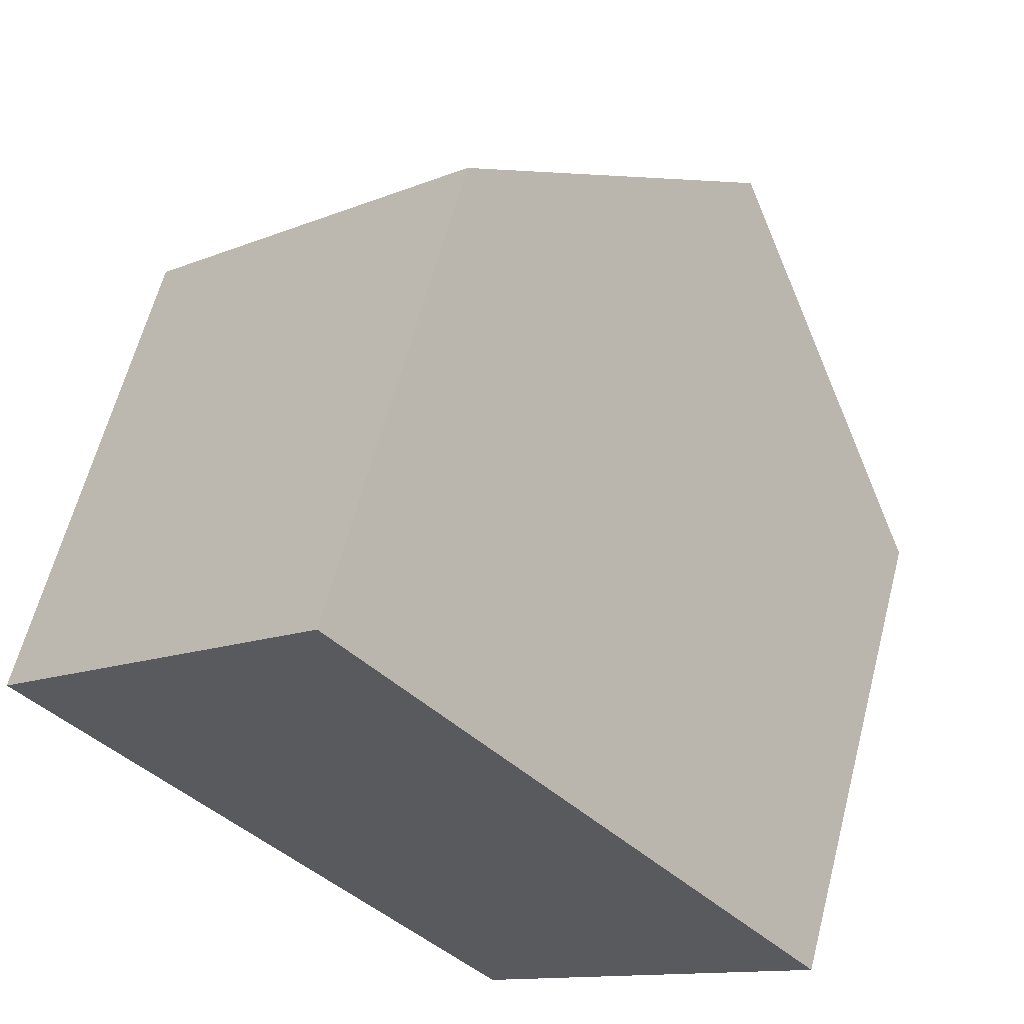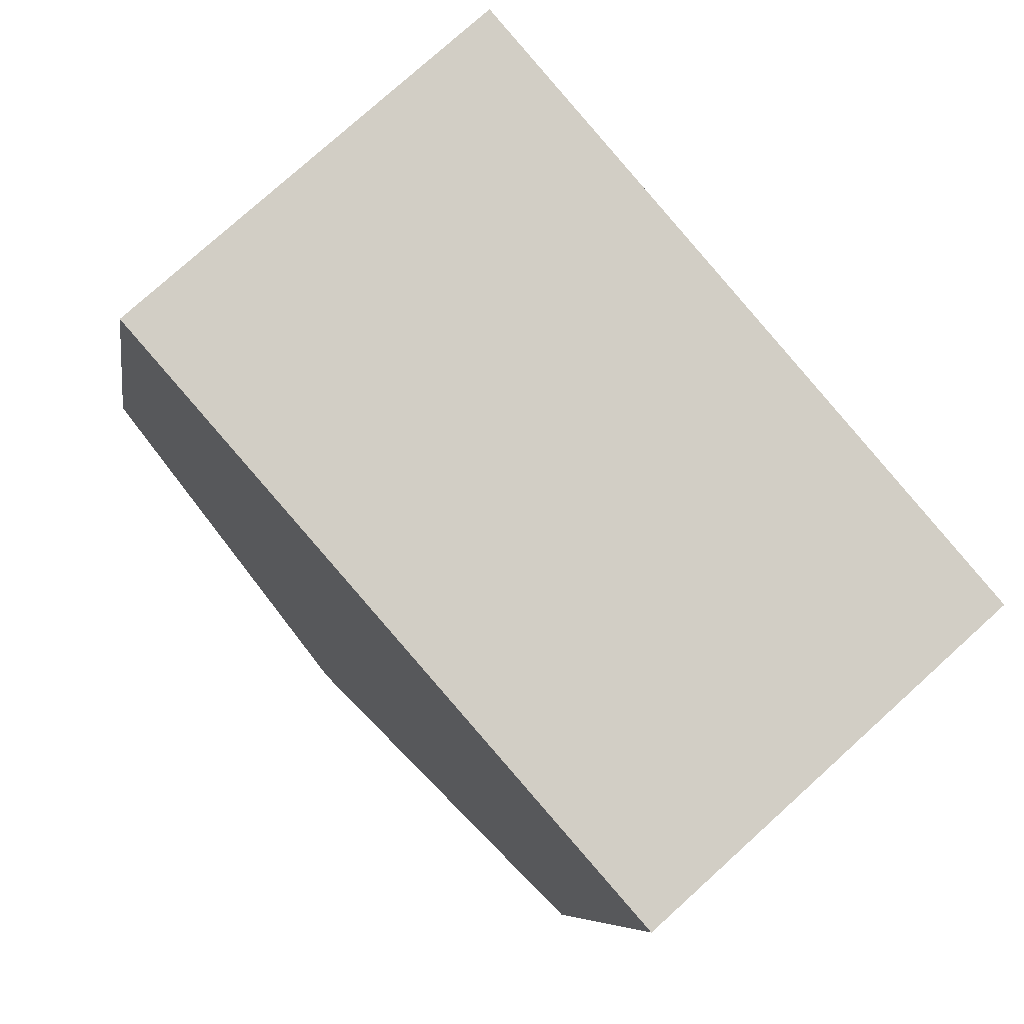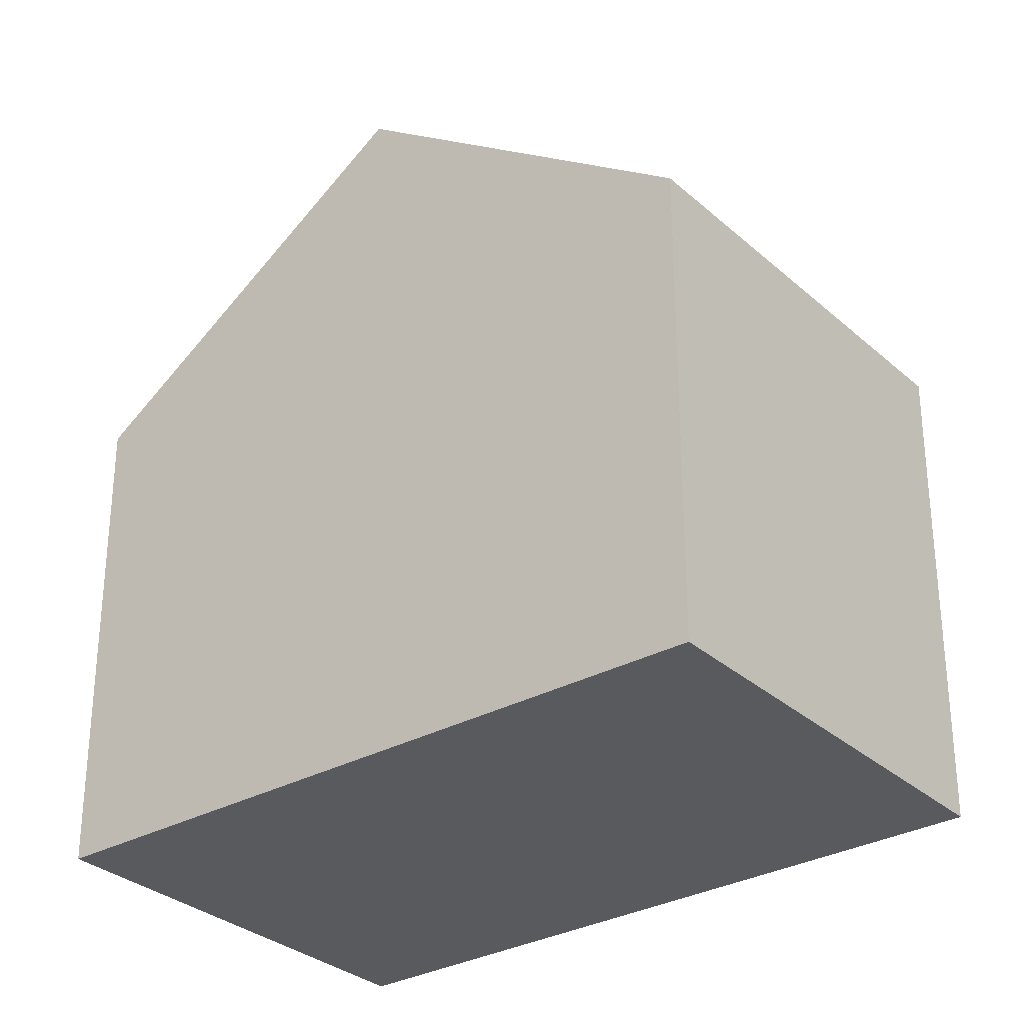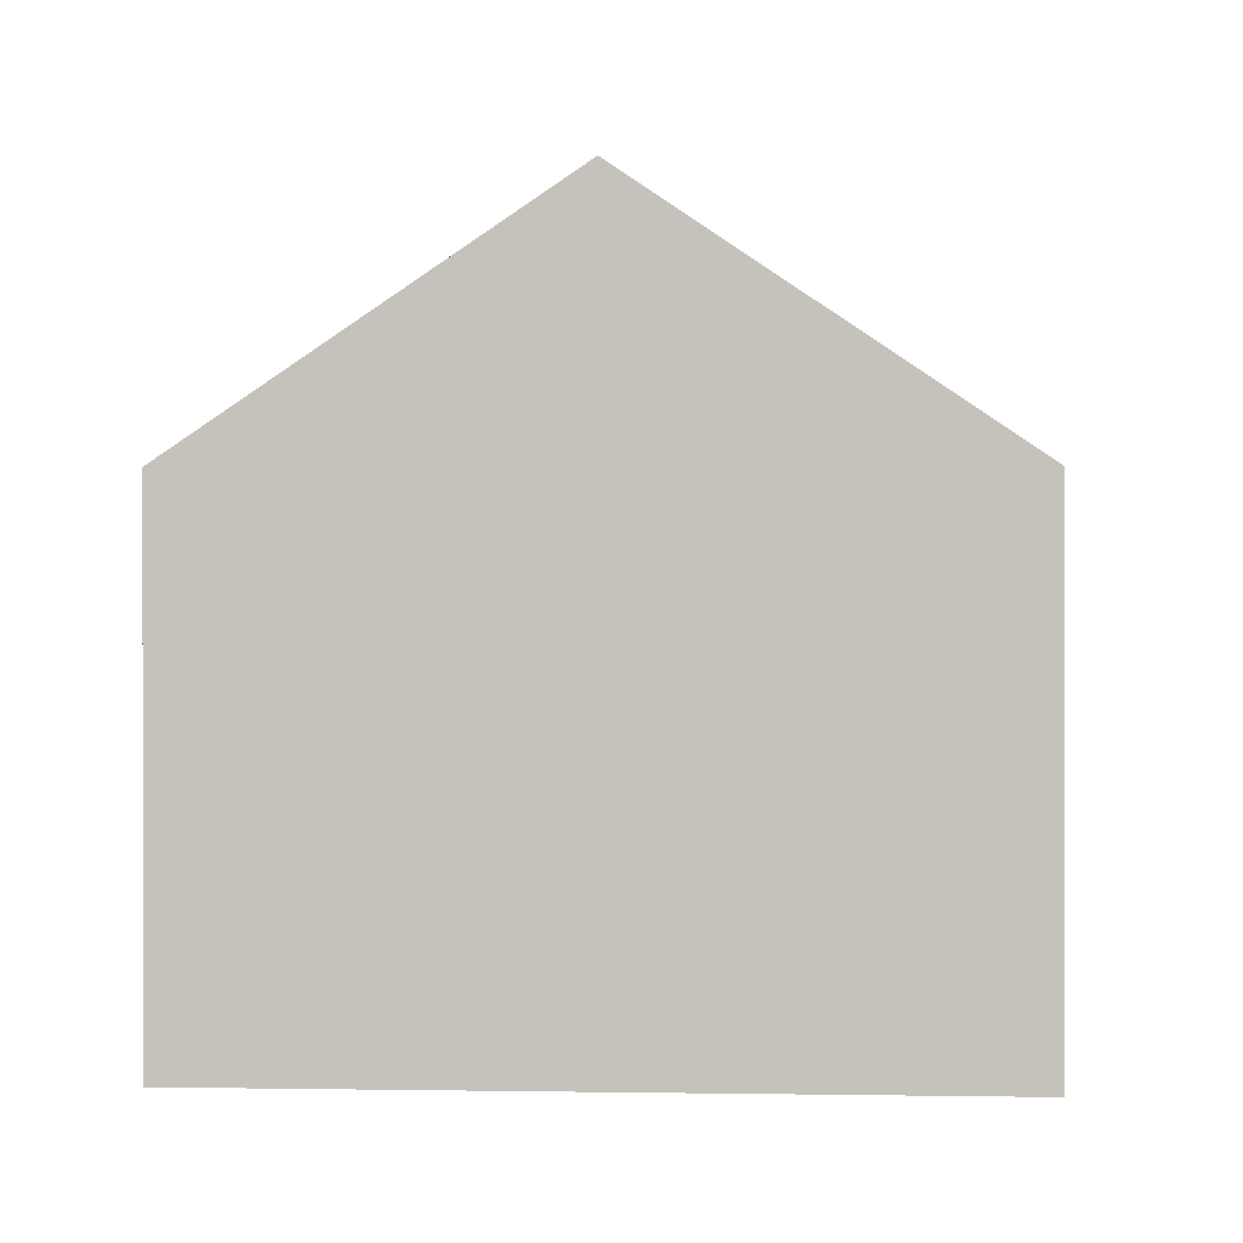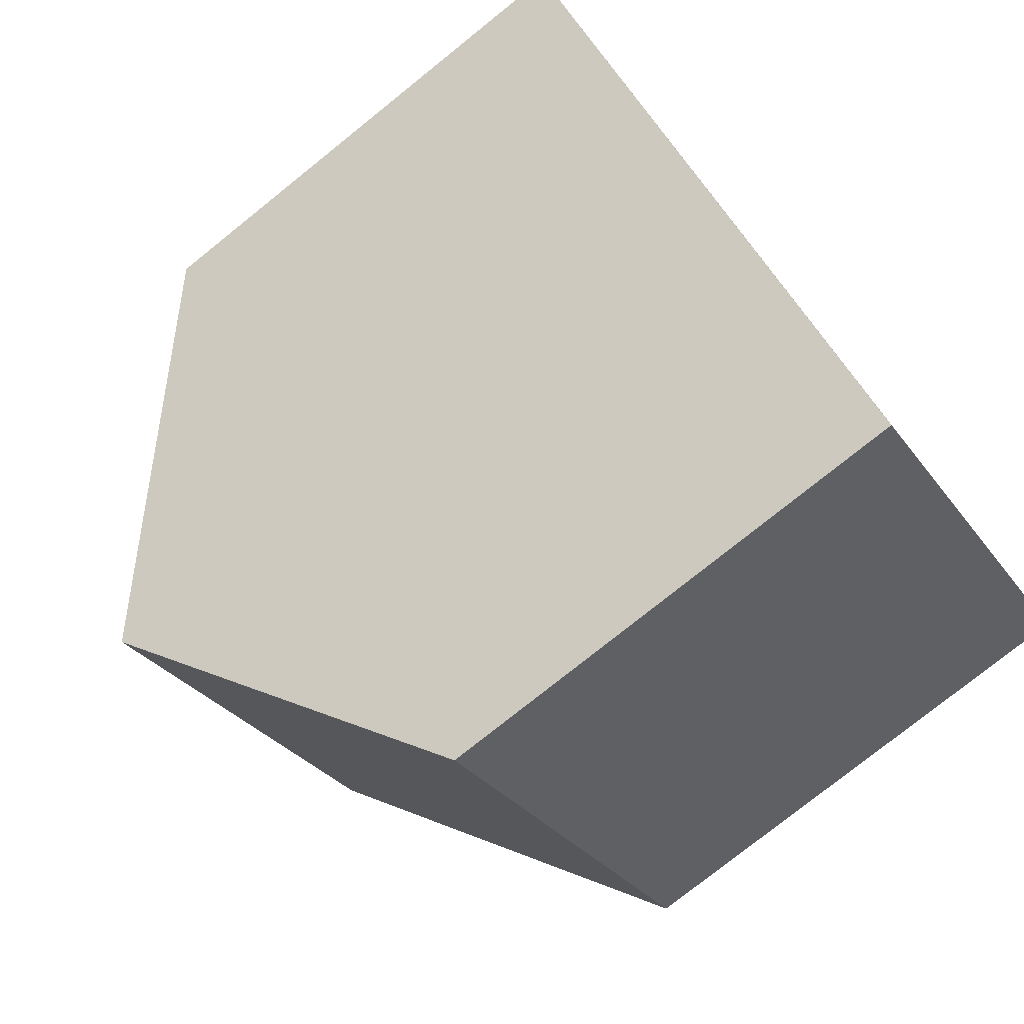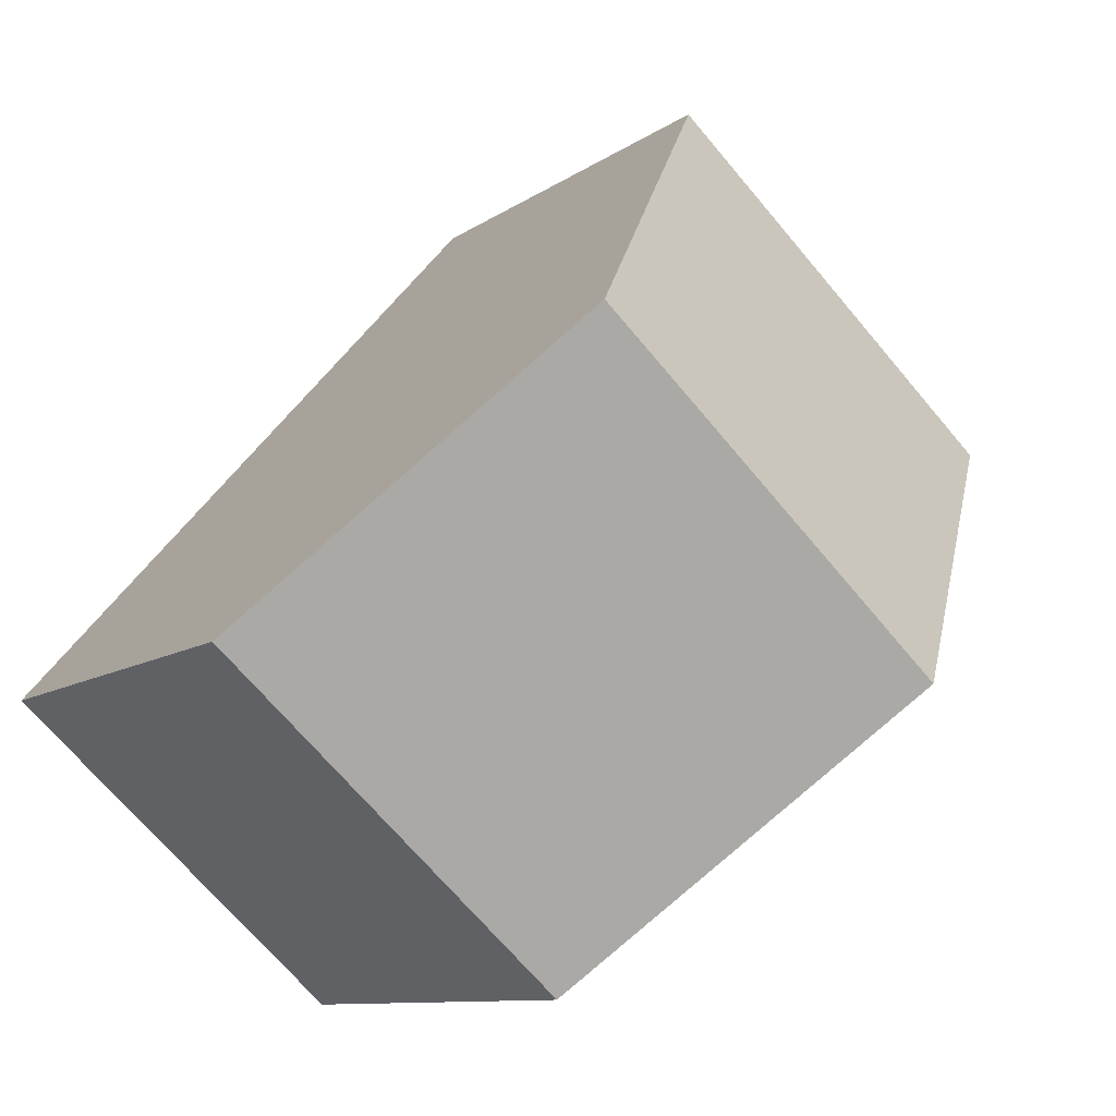
<metadata>
{"format":"obj","ext":"obj","renderer":"f3d","projection":"perspective","resolution":1024,"background":"white","views":[{"elev":62.0,"azim":14.5,"up":"+Z"},{"elev":-7.1,"azim":-8.3,"up":"+Z"},{"elev":-31.1,"azim":86.8,"up":"+Y"},{"elev":0.6,"azim":-127.5,"up":"+Y"},{"elev":-77.3,"azim":-51.3,"up":"+Z"},{"elev":-9.7,"azim":150.2,"up":"+Z"}]}
</metadata>
<code>
v  11.48 6.885 -3.461
v  3.388 10.35 -3.84
v  8.073 10.35 0.406
v  10.6 6.893 -4.246
v  9.507 6.902 -5.215
v  6.747 6.937 -7.647
v  0 6.908 4.23e-16
v  4.688 6.908 4.249
v  6.758 6.925 -7.66
v  6.747 4.682e-16 -7.647
v  6.758 4.69e-16 -7.66
v  3.388 2.351e-16 -3.84
v  0 0 0
v  4.688 -2.602e-16 4.249
v  8.073 -2.486e-17 0.406
v  11.48 2.119e-16 -3.461
v  9.507 3.193e-16 -5.215
v  10.6 2.6e-16 -4.246
g defaultobject
f 1 2 3
f 2 1 4
f 2 4 5
f 2 5 6
f 7 3 2
f 3 7 8
f 5 9 6
f 9 10 6
f 10 9 11
f 10 2 6
f 2 10 7
f 7 10 12
f 7 12 13
f 13 8 7
f 8 13 14
f 14 3 8
f 3 14 1
f 1 14 15
f 1 15 16
f 5 11 9
f 11 5 4
f 11 4 1
f 11 1 17
f 17 1 16
f 17 16 18
f 13 15 14
f 15 13 16
f 16 13 18
f 18 13 17
f 17 13 10
f 17 10 11
f 10 13 12

</code>
